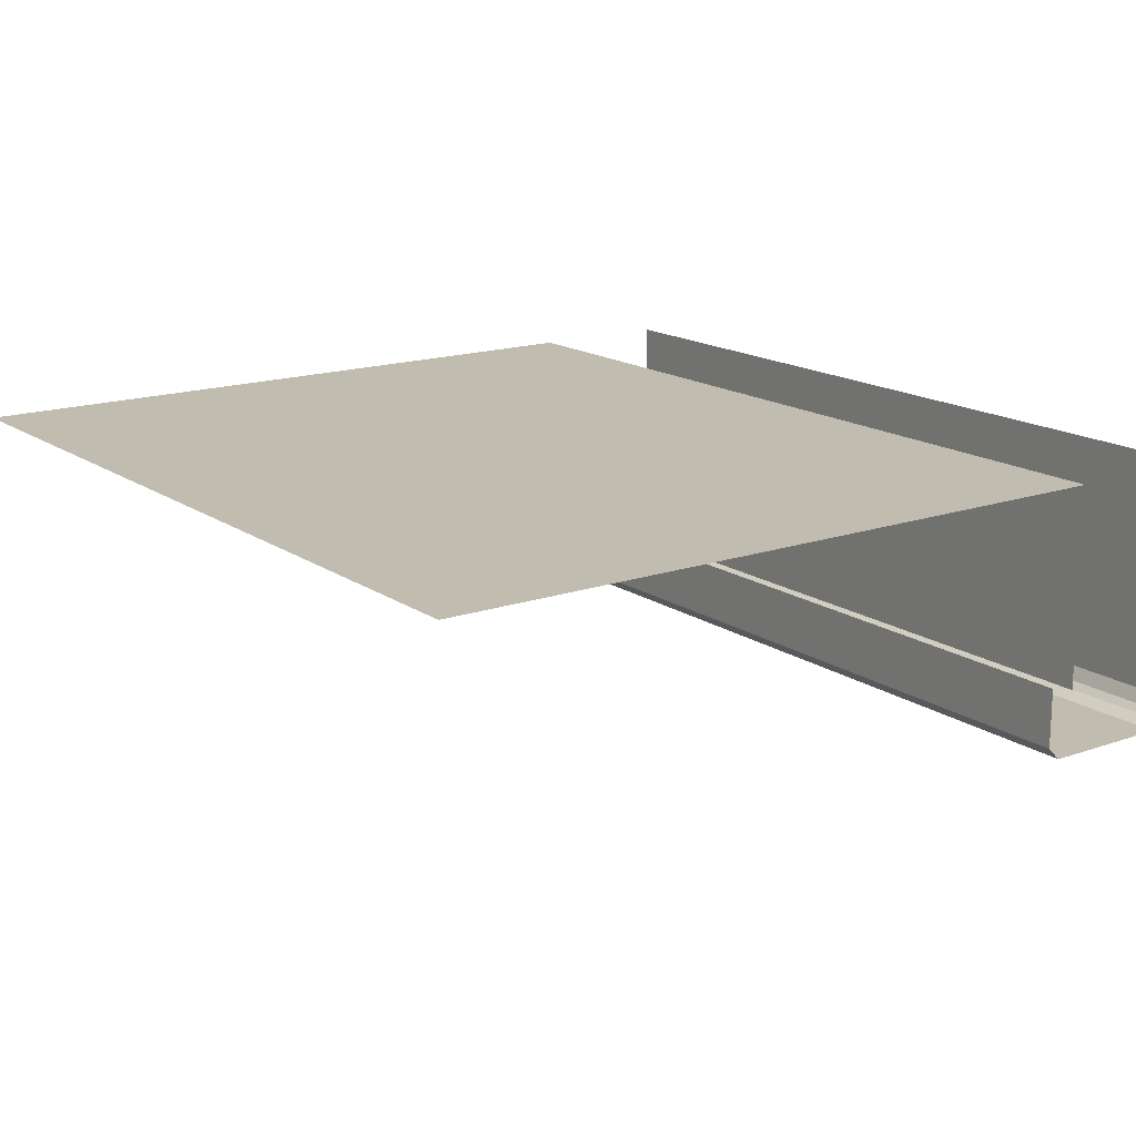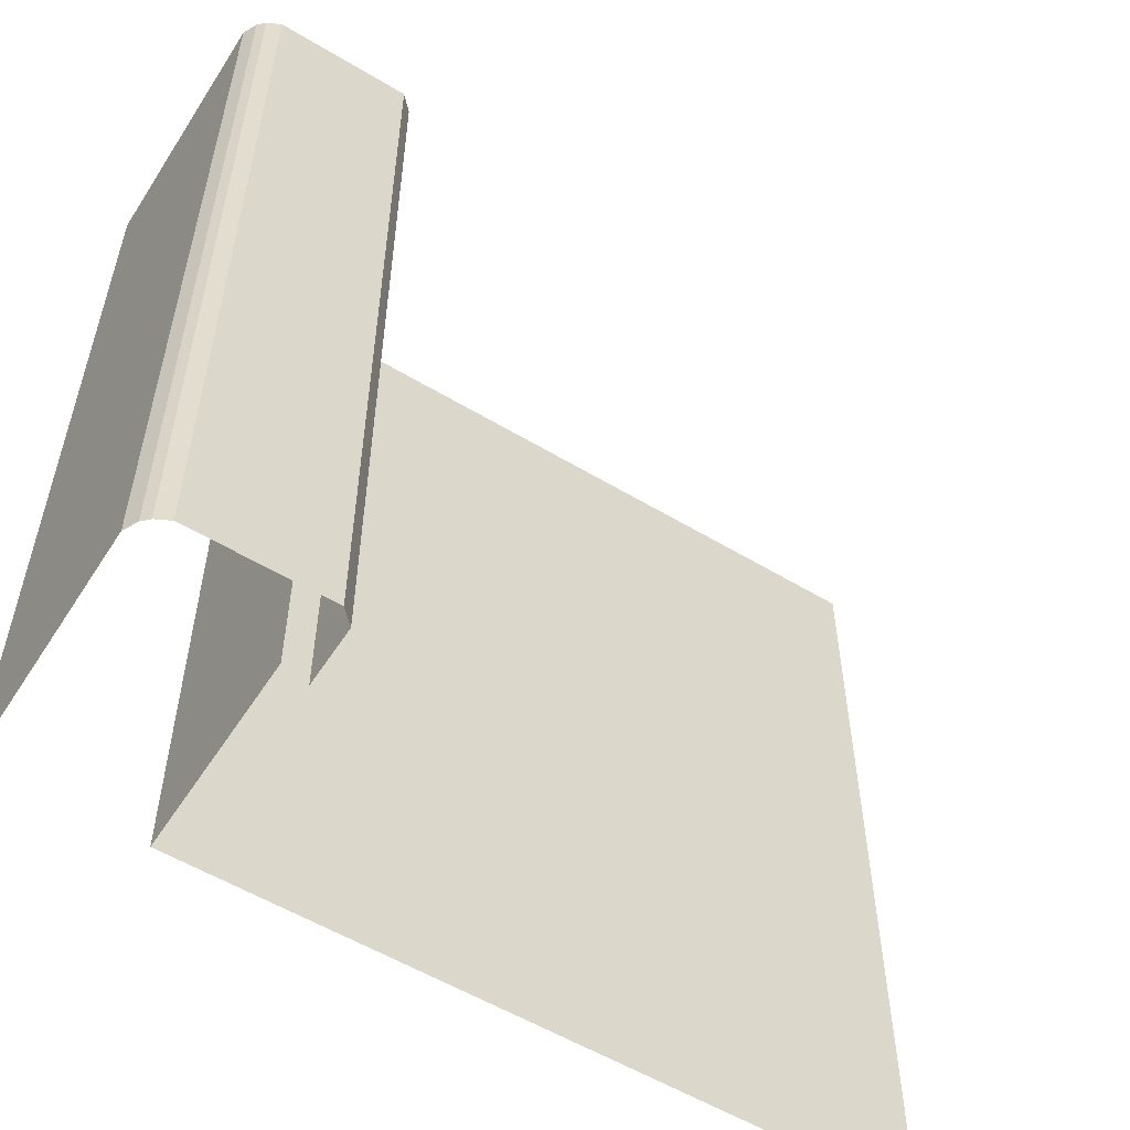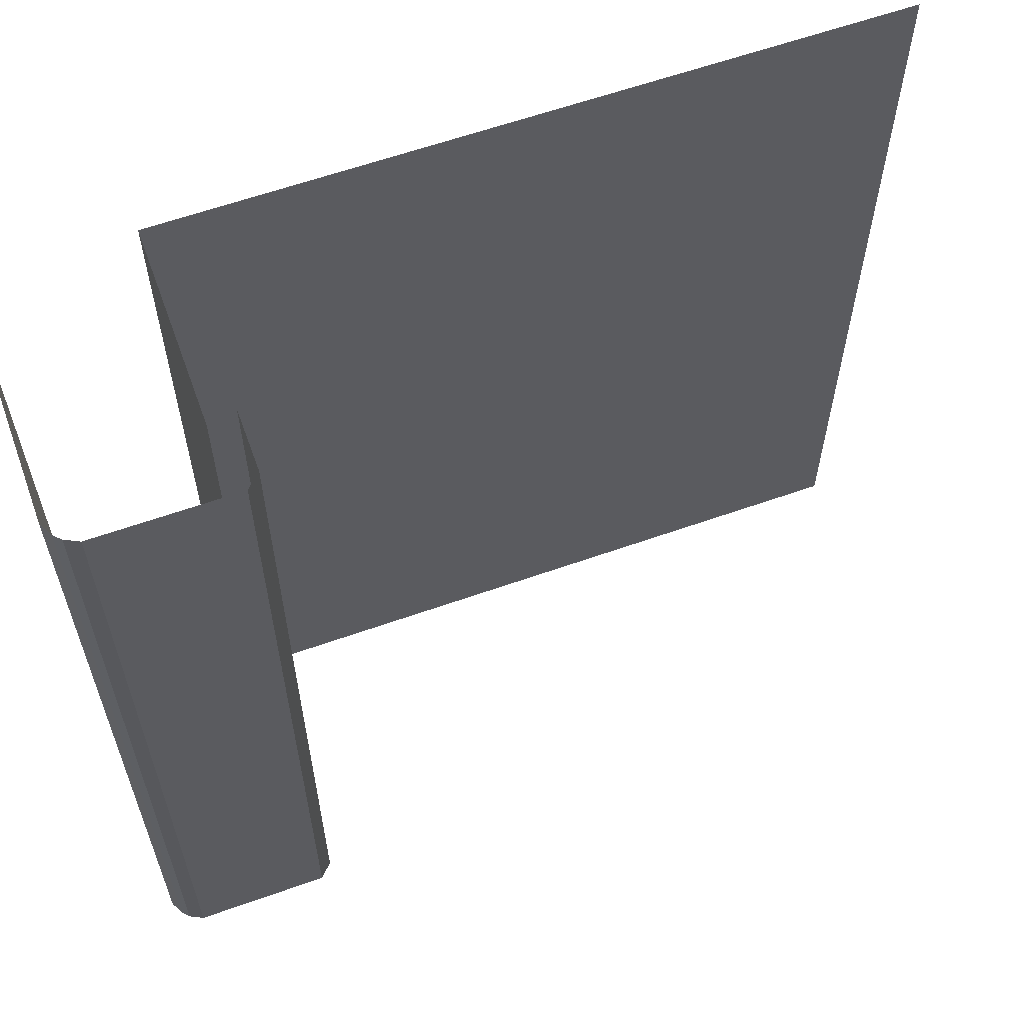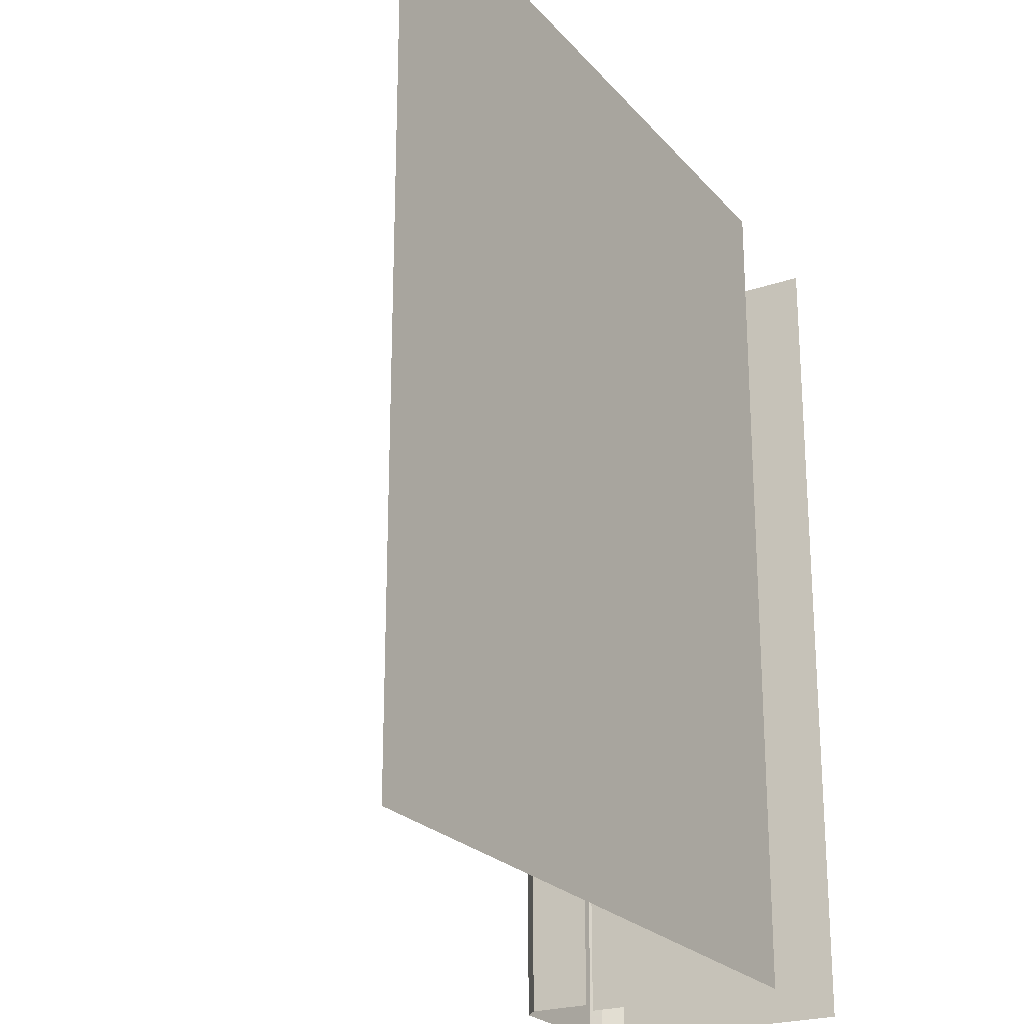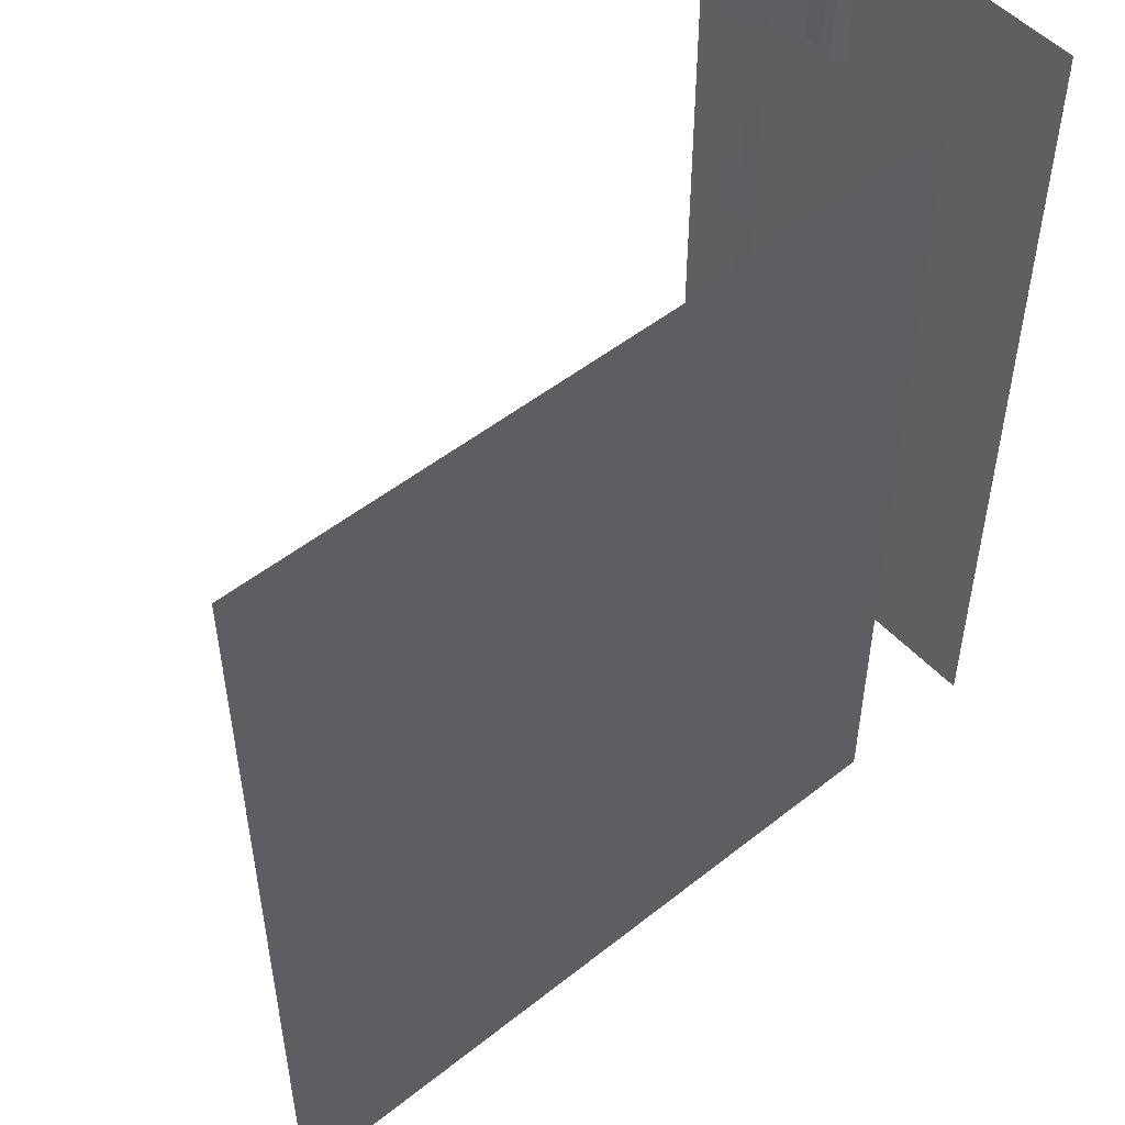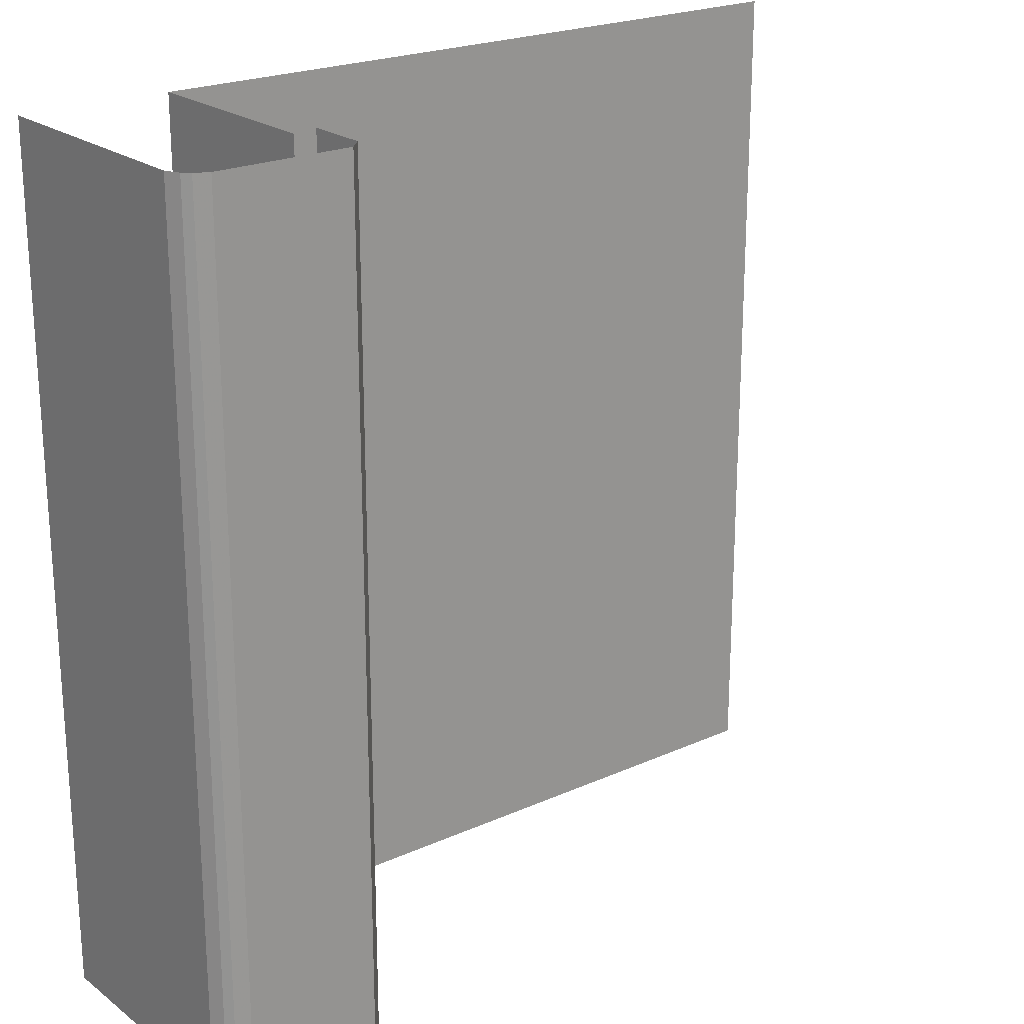
<metadata>
{"format":"obj","ext":"obj","renderer":"f3d","projection":"perspective","resolution":1024,"background":"white","views":[{"elev":16.3,"azim":144.3,"up":"+Y"},{"elev":-55.8,"azim":-32.3,"up":"+Z"},{"elev":61.1,"azim":-19.9,"up":"+Z"},{"elev":-23.5,"azim":119.8,"up":"+Z"},{"elev":51.1,"azim":139.2,"up":"+Z"},{"elev":22.1,"azim":-38.1,"up":"+Z"}]}
</metadata>
<code>
o wall/3167/straight
v -42 -24 -64
v -42 -21 -64
v -42 -21 64
v -42 -24 64
v -42 -27 -64
v -42 -27 64
v -42 -30 -64
v -42 -30 64
v -38 -38 -64
v -38 -29 -64
v -38 -29 64
v -38 -38 64
v -40 -40 64
v -40 -40 -64
v -60 -40 -64
v -60 -40 64
v -62 -39 64
v -62 -39 -64
v -63 -38 64
v -63 -38 -64
v -64 -36 64
v -64 -36 -64
v -64 0 -64
v -64 0 64
v -42 0 -64
v -42 0 64
v 64 0 -64
v 64 0 64
f 1 2 3
f 1 3 4
f 1 4 5
f 5 4 6
f 5 6 7
f 7 6 8
f 9 10 11
f 9 11 12
f 9 12 13
f 9 13 14
f 14 13 15
f 15 13 16
f 15 16 17
f 15 17 18
f 18 17 19
f 18 19 20
f 20 19 21
f 20 21 22
f 22 21 23
f 23 21 24
f 13 15 15
f 2 25 26
f 2 26 3
f 25 27 28
f 25 28 26

</code>
